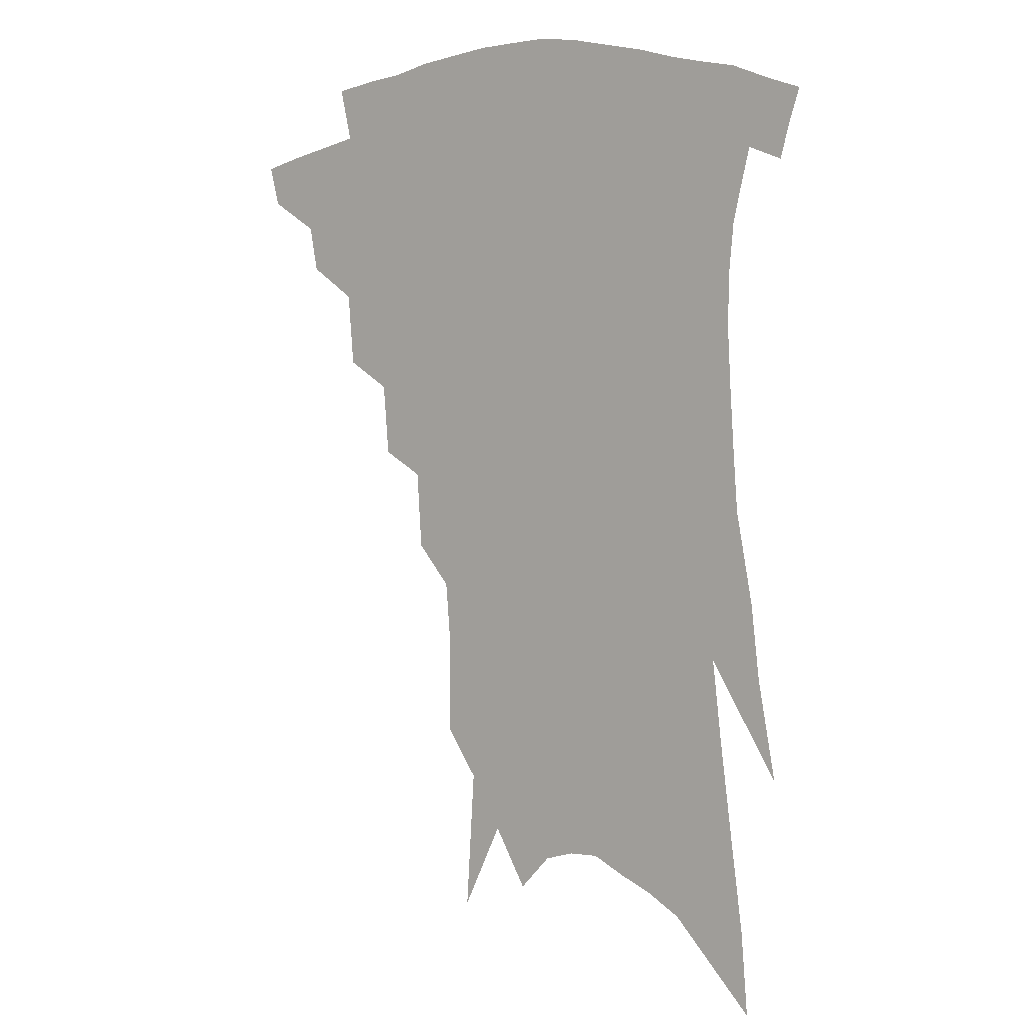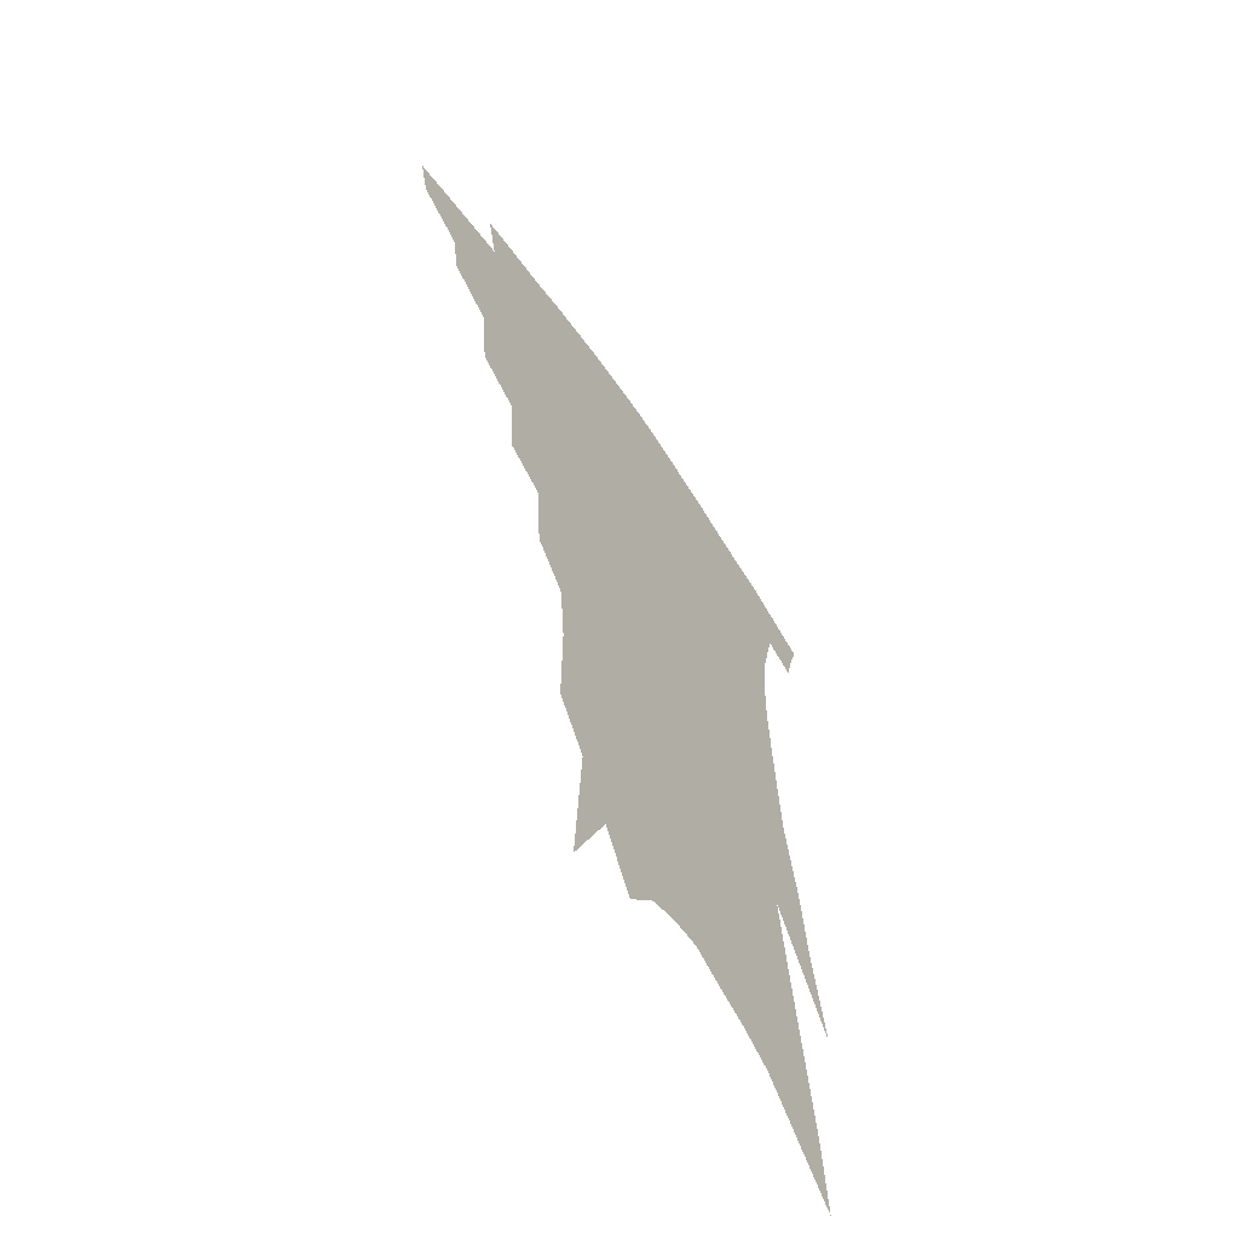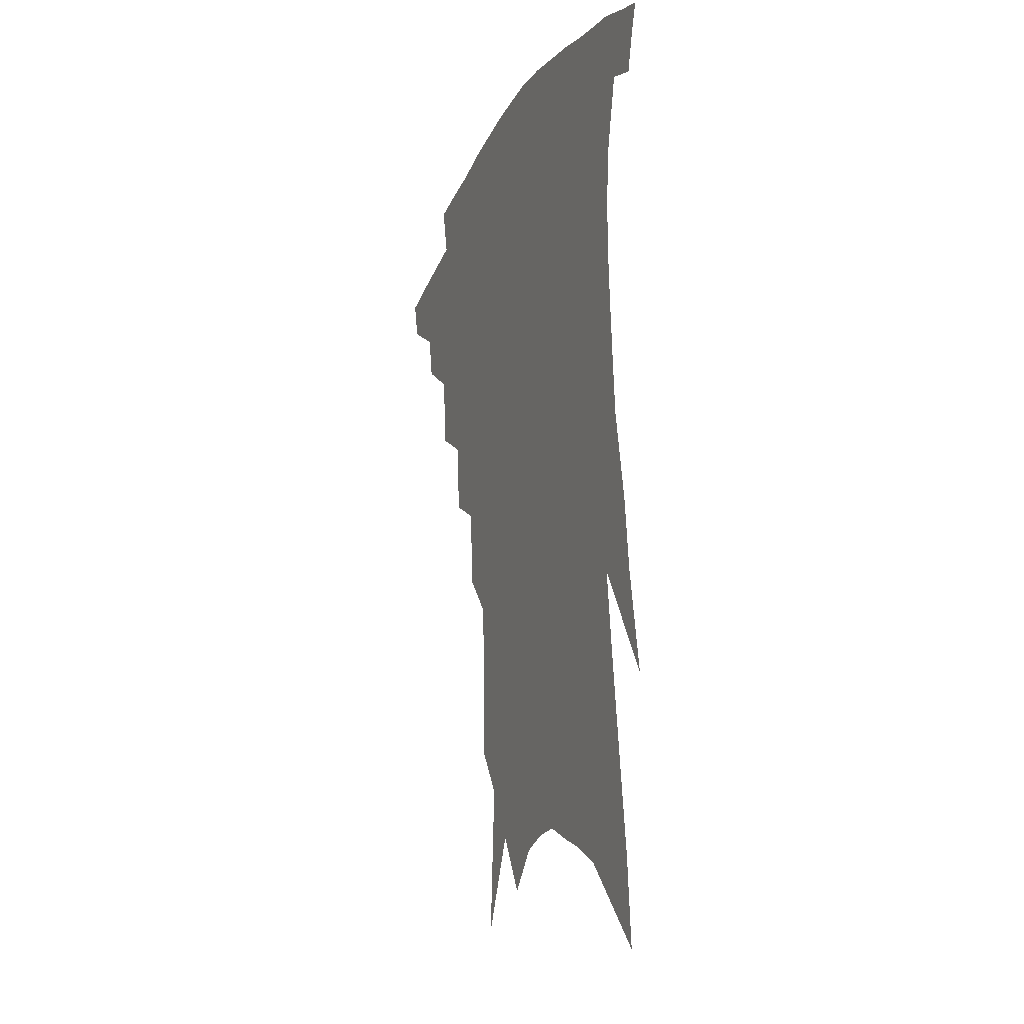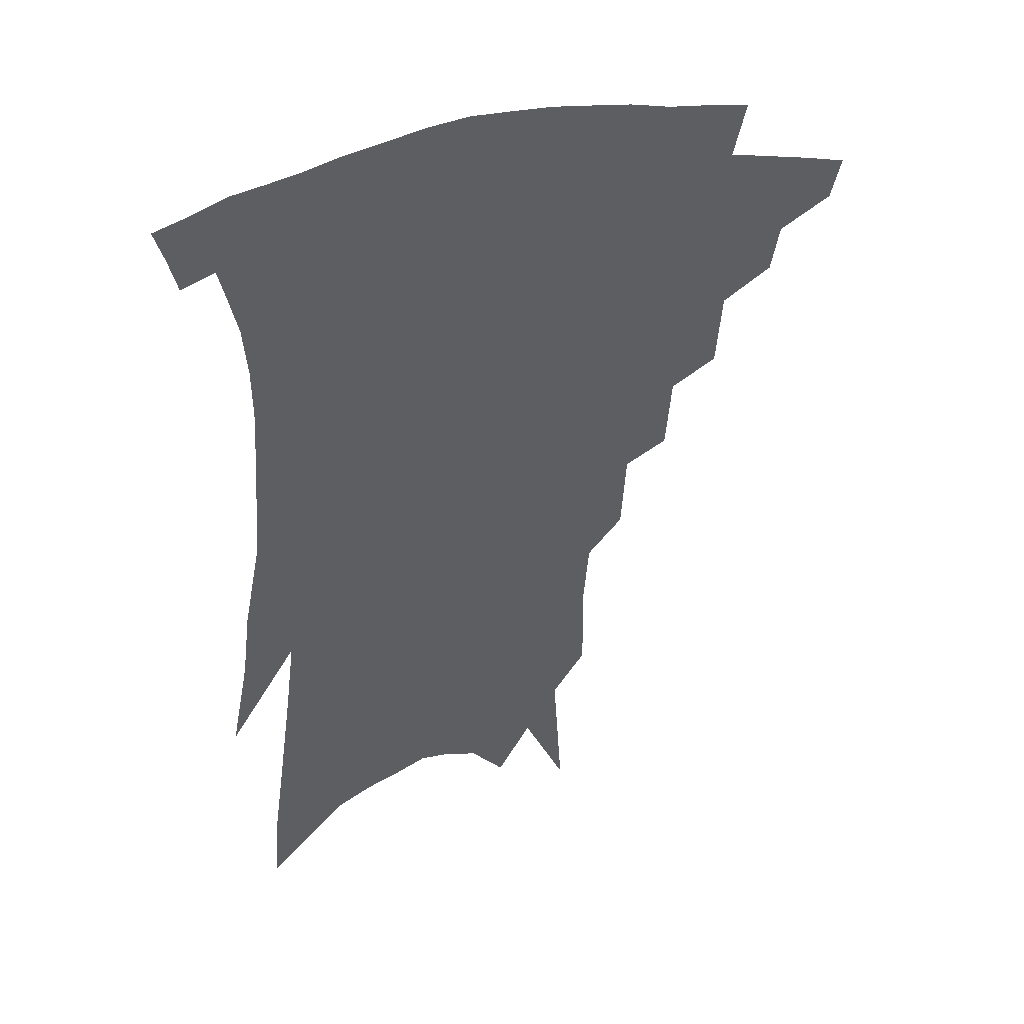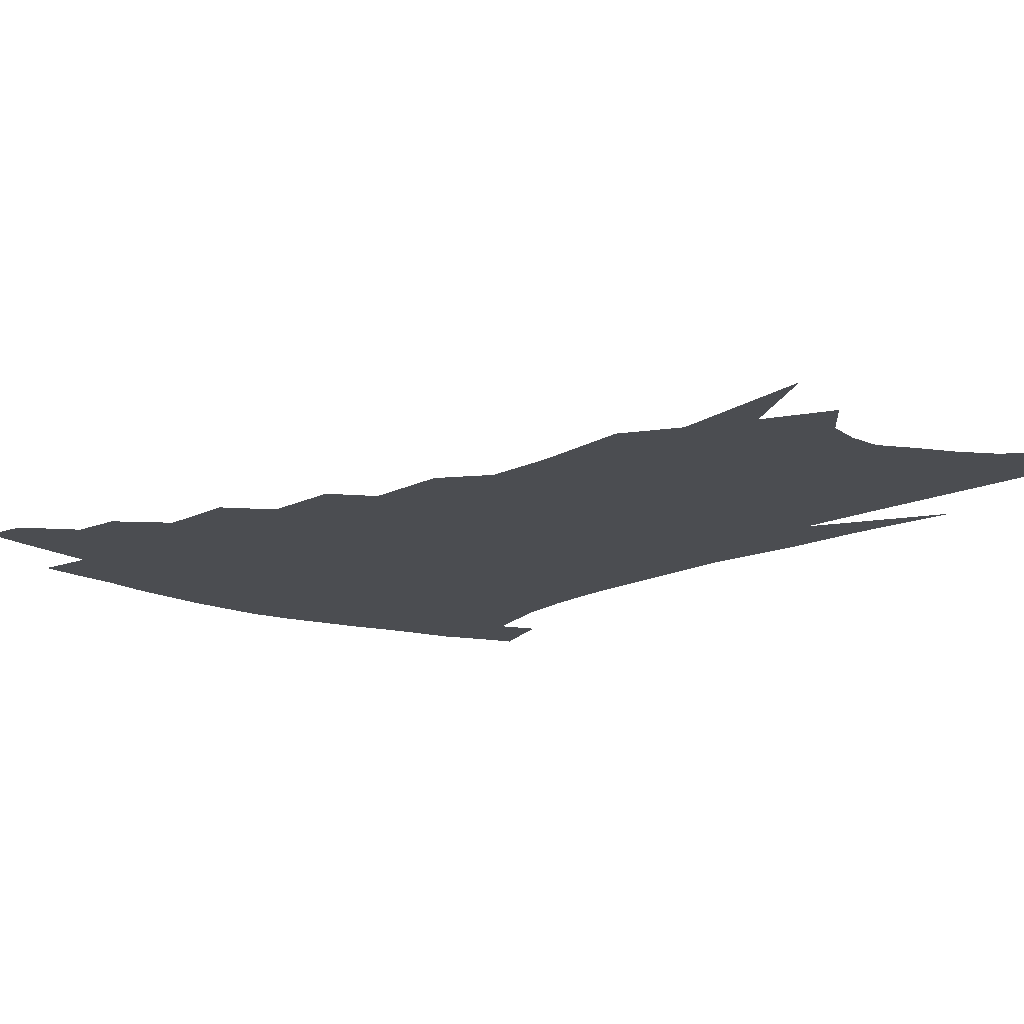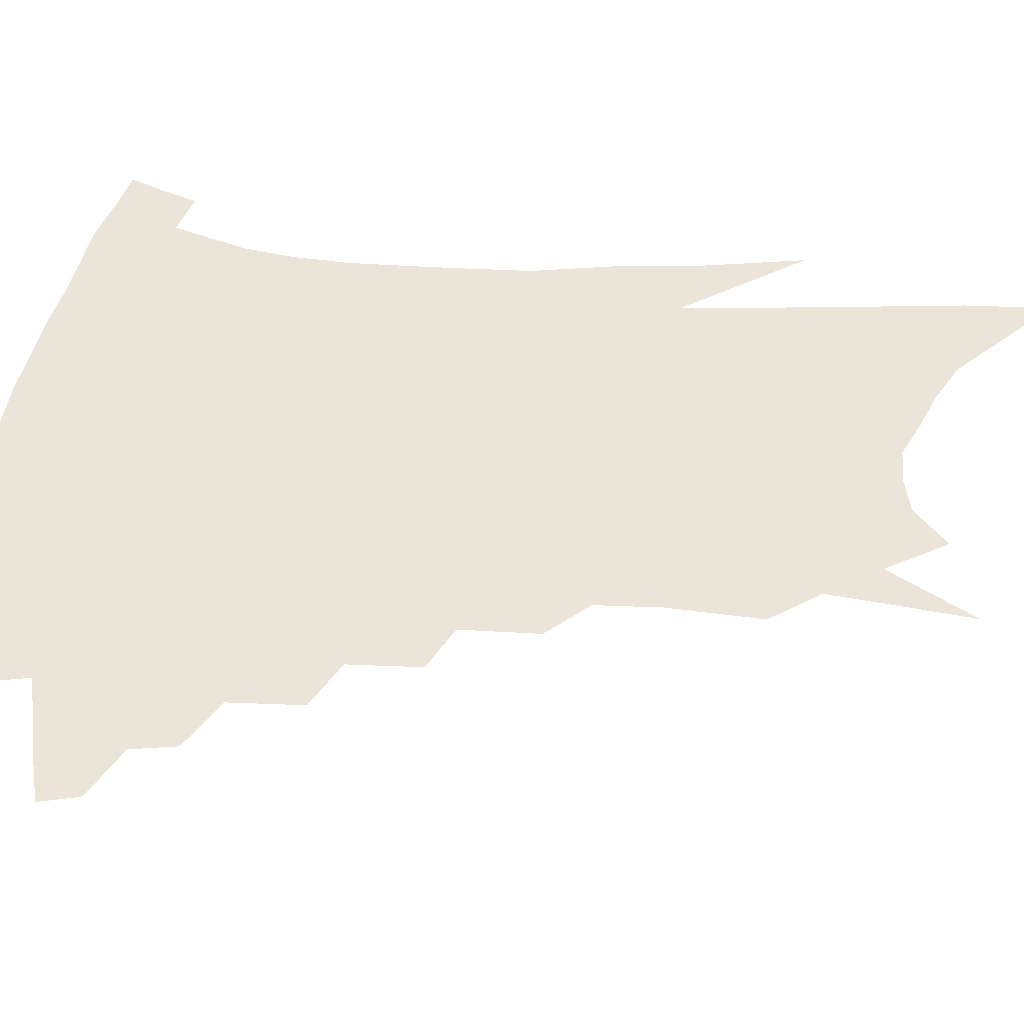
<metadata>
{"format":"obj","ext":"obj","renderer":"f3d","projection":"perspective","resolution":1024,"background":"white","views":[{"elev":4.9,"azim":36.0,"up":"+Y"},{"elev":-60.5,"azim":-56.5,"up":"+Y"},{"elev":-18.4,"azim":69.0,"up":"+Y"},{"elev":41.9,"azim":163.1,"up":"+Y"},{"elev":-15.7,"azim":-38.9,"up":"+Z"},{"elev":59.5,"azim":-83.1,"up":"+Z"}]}
</metadata>
<code>
v 479.2 330 0
v 476 342.7 0
v 497.6 306.1 0
v 494.9 320.5 0
v 492 333.3 0
v 488.4 346 0
v 514.5 272.6 0
v 512.6 296 0
v 510 311.1 0
v 507.3 324.1 0
v 504.2 336.4 0
v 501.3 349 0
v 530.5 241.1 0
v 528.6 264.2 0
v 525.9 281.6 0
v 524.2 301.6 0
v 521.9 315.1 0
v 519.2 327.1 0
v 516.7 339.3 0
v 513.8 351.9 0
v 509.9 368.6 0
v 545.2 208.7 0
v 543.6 233.7 0
v 540.6 250.6 0
v 539.9 275.3 0
v 537.5 290 0
v 535.5 304.2 0
v 533.4 317.7 0
v 531.2 329.9 0
v 528.9 341.8 0
v 526 354.4 0
v 522.5 370.9 0
v 557.7 145 0
v 558 175 0
v 556.3 195.8 0
v 555.1 221.6 0
v 553.4 244 0
v 552.1 264.8 0
v 550.8 282 0
v 549.1 295.9 0
v 547 307.8 0
v 545 319.9 0
v 543 331.8 0
v 541.1 344.2 0
v 538.2 357.8 0
v 535.3 372.6 0
v 565.3 83.79 0
v 568.1 129.4 0
v 568.3 160.3 0
v 567.7 186.8 0
v 566.2 210.3 0
v 564.3 228.5 0
v 563.2 251.7 0
v 562.3 270.4 0
v 561.1 285.5 0
v 559.8 298.2 0
v 558.8 311.2 0
v 557.1 322.6 0
v 555.1 334.1 0
v 553.6 346.1 0
v 550.9 359.7 0
v 547.6 375.6 0
v 578.5 112.2 0
v 578.3 140.8 0
v 578.4 175 0
v 576.9 196.2 0
v 575.4 217.4 0
v 574 237.9 0
v 572.8 256.4 0
v 572.5 276.2 0
v 571 287.1 0
v 570.5 301.1 0
v 569.8 313.3 0
v 568.8 324.6 0
v 568.6 336.1 0
v 565.7 348.2 0
v 563.6 360.6 0
v 560.1 377.4 0
v 589.3 93.35 0
v 589.1 126.1 0
v 588.3 153.5 0
v 587.4 179.7 0
v 586.1 204.4 0
v 584.6 223.8 0
v 583.6 245.6 0
v 582.6 261.4 0
v 582.1 278.3 0
v 581.3 290.1 0
v 581.2 303.9 0
v 580.4 314.6 0
v 579.6 325.2 0
v 579.3 337.2 0
v 577.4 349.4 0
v 575.8 361.2 0
v 572.4 379.2 0
v 599.6 104.7 0
v 598.7 131.8 0
v 597.6 159.4 0
v 596.4 183.2 0
v 595 205.3 0
v 593.7 226.1 0
v 592.7 245.2 0
v 592 264.8 0
v 591.6 279 0
v 591.3 291.8 0
v 591.3 305.3 0
v 590.7 315.4 0
v 590.6 326.6 0
v 590.5 338 0
v 588.9 350.4 0
v 587.4 363.1 0
v 584.9 379.8 0
v 609.4 107.8 0
v 608.2 135.7 0
v 606.8 160.2 0
v 605.3 186.5 0
v 603.9 209.4 0
v 602.7 228.8 0
v 601.9 249.8 0
v 601.3 264.8 0
v 601.1 278.3 0
v 601.1 293.2 0
v 601.2 305.6 0
v 601.6 316.9 0
v 601.4 327.5 0
v 601.3 338.5 0
v 600.4 350.8 0
v 599.6 363.7 0
v 597.2 380.4 0
v 619.3 108.5 0
v 617.6 137.7 0
v 616 161.6 0
v 614.2 188.6 0
v 612.9 209.5 0
v 611.7 230.2 0
v 610.9 249.7 0
v 610.6 264.6 0
v 610.5 280.3 0
v 610.7 293.8 0
v 611.2 305 0
v 611.9 317.5 0
v 612.4 328.3 0
v 612.2 339.3 0
v 611.9 350.8 0
v 612.3 362.6 0
v 610.1 378.9 0
v 629.8 103.5 0
v 627.4 135.3 0
v 625.3 161.7 0
v 623.2 189.3 0
v 621.8 210.2 0
v 620.8 229.5 0
v 620 248.3 0
v 619.9 262.9 0
v 619.9 278.5 0
v 620.2 291.9 0
v 620.9 304.5 0
v 621.8 316.4 0
v 623 328.1 0
v 624 338.5 0
v 624.5 349.3 0
v 625.4 360 0
v 623.1 376.4 0
v 640.5 99.11 0
v 637.6 131 0
v 634.8 159.9 0
v 632.6 186.2 0
v 631.1 207.6 0
v 630.2 226.2 0
v 629.6 243.6 0
v 629.1 260.6 0
v 628.9 277.8 0
v 629.5 290.4 0
v 630.5 304.9 0
v 631.8 316.3 0
v 633.2 327.3 0
v 634.5 337.6 0
v 636 348 0
v 636.5 359 0
v 635.4 374 0
v 651.5 92.86 0
v 648.8 122.3 0
v 645.2 153.8 0
v 642.6 180 0
v 640.9 201.9 0
v 639.9 221 0
v 639.2 238.9 0
v 638.7 256.3 0
v 638.1 275.2 0
v 638.6 289.8 0
v 639.7 302.2 0
v 641.4 315.5 0
v 643 326.1 0
v 644.9 336.6 0
v 646.9 346.7 0
v 647.5 357.8 0
v 647.7 370.8 0
v 664.5 79.08 0
v 661.5 108.6 0
v 657.1 142 0
v 654.5 167.6 0
v 652.1 191.9 0
v 650.6 212.8 0
v 649.1 233 0
v 648.2 252.1 0
v 647.6 270.1 0
v 647.7 286.3 0
v 648.5 302.4 0
v 650.5 313 0
v 652.6 324.6 0
v 654.6 334.8 0
v 657.1 345.2 0
v 658 357.1 0
v 659.2 368.5 0
v 678 64.67 0
v 675.8 91.24 0
v 671.4 123.5 0
v 667.5 152.8 0
v 664.4 178.9 0
v 662.1 202.2 0
v 660 224 0
v 659.3 242.2 0
v 658 261.8 0
v 657.3 280.3 0
v 657.4 297.4 0
v 659.5 309.2 0
v 661.6 322.7 0
v 664.1 333.3 0
v 666.4 343.5 0
v 668.5 354.7 0
v 670 366.6 0
v 687.2 142 0
v 681.1 174.2 0
v 678.3 198 0
v 672.7 227.2 0
v 671.3 246.3 0
v 670 265.7 0
v 668.9 285 0
v 669.1 302 0
v 670.6 318.2 0
v 673.3 330 0
v 676 341.2 0
v 679.6 351.4 0
v 683.1 361.8 0
v 687.1 337.1 0
v 690 348.2 0
v 693.3 358.5 0
f 4 5 1
f 1 5 2
f 5 6 2
f 8 9 3
f 3 9 4
f 9 10 4
f 4 10 5
f 10 11 5
f 5 11 6
f 11 12 6
f 14 15 7
f 7 15 8
f 15 16 8
f 8 16 9
f 16 17 9
f 9 17 10
f 17 18 10
f 10 18 11
f 18 19 11
f 11 19 12
f 19 20 12
f 23 24 13
f 13 24 14
f 24 25 14
f 14 25 15
f 25 26 15
f 15 26 16
f 26 27 16
f 16 27 17
f 27 28 17
f 17 28 18
f 28 29 18
f 18 29 19
f 29 30 19
f 19 30 20
f 30 31 20
f 20 31 21
f 31 32 21
f 35 36 22
f 22 36 23
f 36 37 23
f 23 37 24
f 37 38 24
f 24 38 25
f 38 39 25
f 25 39 26
f 39 40 26
f 26 40 27
f 40 41 27
f 27 41 28
f 41 42 28
f 28 42 29
f 42 43 29
f 29 43 30
f 43 44 30
f 30 44 31
f 44 45 31
f 31 45 32
f 45 46 32
f 48 49 33
f 33 49 34
f 49 50 34
f 34 50 35
f 50 51 35
f 35 51 36
f 51 52 36
f 36 52 37
f 52 53 37
f 37 53 38
f 53 54 38
f 38 54 39
f 54 55 39
f 39 55 40
f 55 56 40
f 40 56 41
f 56 57 41
f 41 57 42
f 57 58 42
f 42 58 43
f 58 59 43
f 43 59 44
f 59 60 44
f 44 60 45
f 60 61 45
f 45 61 46
f 61 62 46
f 47 63 48
f 63 64 48
f 48 64 49
f 64 65 49
f 49 65 50
f 65 66 50
f 50 66 51
f 66 67 51
f 51 67 52
f 67 68 52
f 52 68 53
f 68 69 53
f 53 69 54
f 69 70 54
f 54 70 55
f 70 71 55
f 55 71 56
f 71 72 56
f 56 72 57
f 72 73 57
f 57 73 58
f 73 74 58
f 58 74 59
f 74 75 59
f 59 75 60
f 75 76 60
f 60 76 61
f 76 77 61
f 61 77 62
f 77 78 62
f 79 80 63
f 63 80 64
f 80 81 64
f 64 81 65
f 81 82 65
f 65 82 66
f 82 83 66
f 66 83 67
f 83 84 67
f 67 84 68
f 84 85 68
f 68 85 69
f 85 86 69
f 69 86 70
f 86 87 70
f 70 87 71
f 87 88 71
f 71 88 72
f 88 89 72
f 72 89 73
f 89 90 73
f 73 90 74
f 90 91 74
f 74 91 75
f 91 92 75
f 75 92 76
f 92 93 76
f 76 93 77
f 93 94 77
f 77 94 78
f 94 95 78
f 79 96 80
f 96 97 80
f 80 97 81
f 97 98 81
f 81 98 82
f 98 99 82
f 82 99 83
f 99 100 83
f 83 100 84
f 100 101 84
f 84 101 85
f 101 102 85
f 85 102 86
f 102 103 86
f 86 103 87
f 103 104 87
f 87 104 88
f 104 105 88
f 88 105 89
f 105 106 89
f 89 106 90
f 106 107 90
f 90 107 91
f 107 108 91
f 91 108 92
f 108 109 92
f 92 109 93
f 109 110 93
f 93 110 94
f 110 111 94
f 94 111 95
f 111 112 95
f 96 113 97
f 113 114 97
f 97 114 98
f 114 115 98
f 98 115 99
f 115 116 99
f 99 116 100
f 116 117 100
f 100 117 101
f 117 118 101
f 101 118 102
f 118 119 102
f 102 119 103
f 119 120 103
f 103 120 104
f 120 121 104
f 104 121 105
f 121 122 105
f 105 122 106
f 122 123 106
f 106 123 107
f 123 124 107
f 107 124 108
f 124 125 108
f 108 125 109
f 125 126 109
f 109 126 110
f 126 127 110
f 110 127 111
f 127 128 111
f 111 128 112
f 128 129 112
f 113 130 114
f 130 131 114
f 114 131 115
f 131 132 115
f 115 132 116
f 132 133 116
f 116 133 117
f 133 134 117
f 117 134 118
f 134 135 118
f 118 135 119
f 135 136 119
f 119 136 120
f 136 137 120
f 120 137 121
f 137 138 121
f 121 138 122
f 138 139 122
f 122 139 123
f 139 140 123
f 123 140 124
f 140 141 124
f 124 141 125
f 141 142 125
f 125 142 126
f 142 143 126
f 126 143 127
f 143 144 127
f 127 144 128
f 144 145 128
f 128 145 129
f 145 146 129
f 130 147 131
f 147 148 131
f 131 148 132
f 148 149 132
f 132 149 133
f 149 150 133
f 133 150 134
f 150 151 134
f 134 151 135
f 151 152 135
f 135 152 136
f 152 153 136
f 136 153 137
f 153 154 137
f 137 154 138
f 154 155 138
f 138 155 139
f 155 156 139
f 139 156 140
f 156 157 140
f 140 157 141
f 157 158 141
f 141 158 142
f 158 159 142
f 142 159 143
f 159 160 143
f 143 160 144
f 160 161 144
f 144 161 145
f 161 162 145
f 145 162 146
f 162 163 146
f 147 164 148
f 164 165 148
f 148 165 149
f 165 166 149
f 149 166 150
f 166 167 150
f 150 167 151
f 167 168 151
f 151 168 152
f 168 169 152
f 152 169 153
f 169 170 153
f 153 170 154
f 170 171 154
f 154 171 155
f 171 172 155
f 155 172 156
f 172 173 156
f 156 173 157
f 173 174 157
f 157 174 158
f 174 175 158
f 158 175 159
f 175 176 159
f 159 176 160
f 176 177 160
f 160 177 161
f 177 178 161
f 161 178 162
f 178 179 162
f 162 179 163
f 179 180 163
f 164 181 165
f 181 182 165
f 165 182 166
f 182 183 166
f 166 183 167
f 183 184 167
f 167 184 168
f 184 185 168
f 168 185 169
f 185 186 169
f 169 186 170
f 186 187 170
f 170 187 171
f 187 188 171
f 171 188 172
f 188 189 172
f 172 189 173
f 189 190 173
f 173 190 174
f 190 191 174
f 174 191 175
f 191 192 175
f 175 192 176
f 192 193 176
f 176 193 177
f 193 194 177
f 177 194 178
f 194 195 178
f 178 195 179
f 195 196 179
f 179 196 180
f 196 197 180
f 181 198 182
f 198 199 182
f 182 199 183
f 199 200 183
f 183 200 184
f 200 201 184
f 184 201 185
f 201 202 185
f 185 202 186
f 202 203 186
f 186 203 187
f 203 204 187
f 187 204 188
f 204 205 188
f 188 205 189
f 205 206 189
f 189 206 190
f 206 207 190
f 190 207 191
f 207 208 191
f 191 208 192
f 208 209 192
f 192 209 193
f 209 210 193
f 193 210 194
f 210 211 194
f 194 211 195
f 211 212 195
f 195 212 196
f 212 213 196
f 196 213 197
f 213 214 197
f 198 215 199
f 215 216 199
f 199 216 200
f 216 217 200
f 200 217 201
f 217 218 201
f 201 218 202
f 218 219 202
f 202 219 203
f 219 220 203
f 203 220 204
f 220 221 204
f 204 221 205
f 221 222 205
f 205 222 206
f 222 223 206
f 206 223 207
f 223 224 207
f 207 224 208
f 224 225 208
f 208 225 209
f 225 226 209
f 209 226 210
f 226 227 210
f 210 227 211
f 227 228 211
f 211 228 212
f 228 229 212
f 212 229 213
f 229 230 213
f 213 230 214
f 230 231 214
f 219 232 220
f 232 233 220
f 220 233 221
f 233 234 221
f 221 234 222
f 234 235 222
f 222 235 223
f 235 236 223
f 223 236 224
f 236 237 224
f 224 237 225
f 237 238 225
f 225 238 226
f 238 239 226
f 226 239 227
f 239 240 227
f 227 240 228
f 240 241 228
f 228 241 229
f 241 242 229
f 229 242 230
f 242 243 230
f 230 243 231
f 243 244 231
f 242 245 243
f 245 246 243
f 243 246 244
f 246 247 244

</code>
